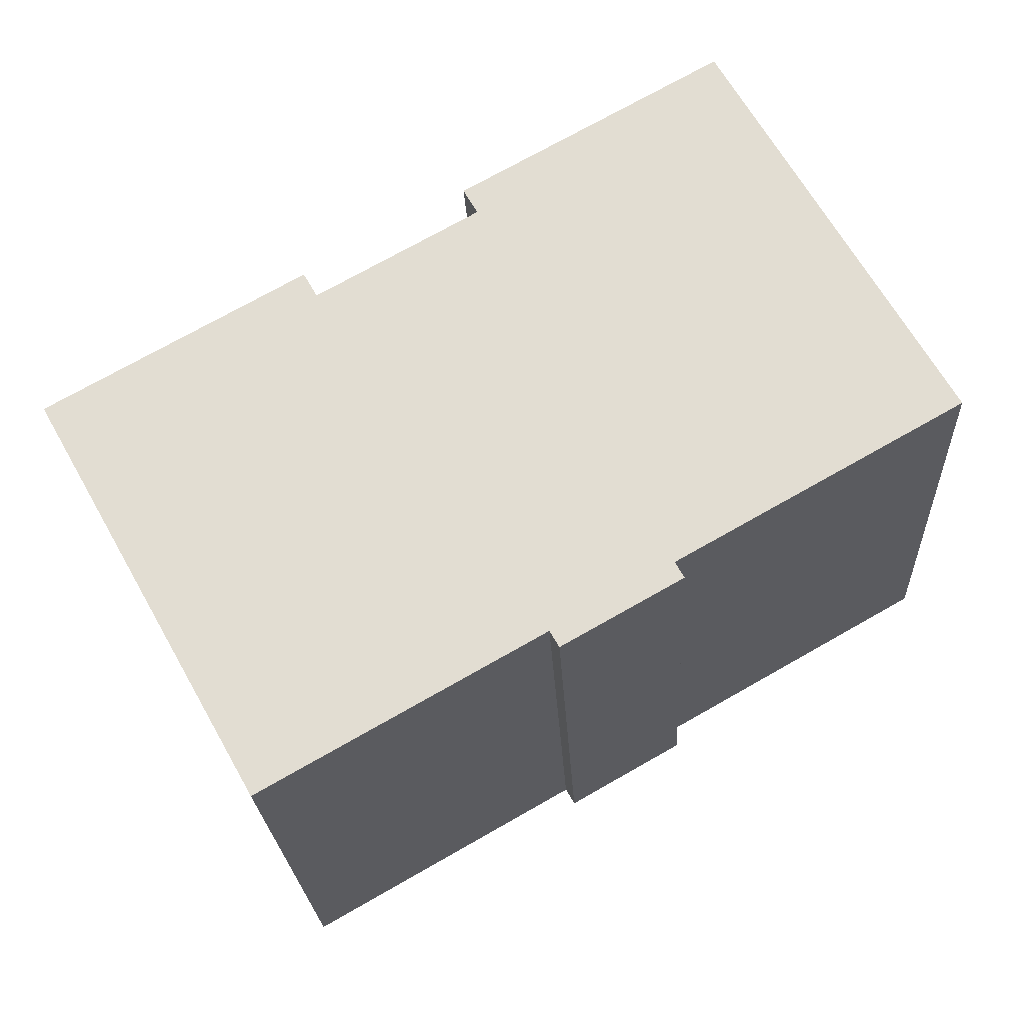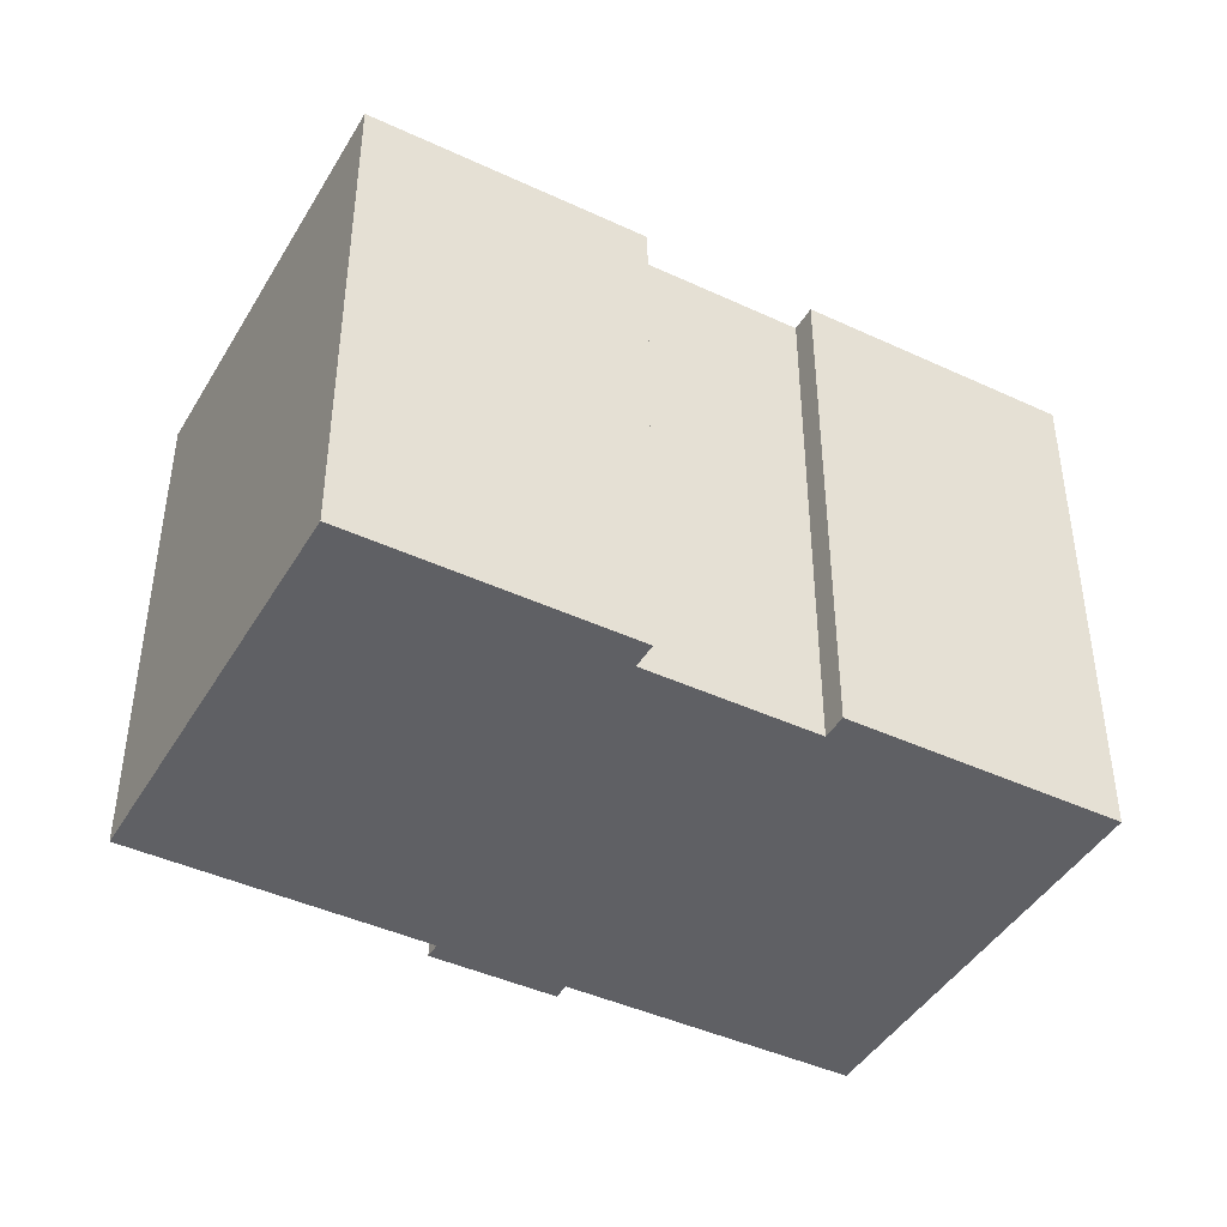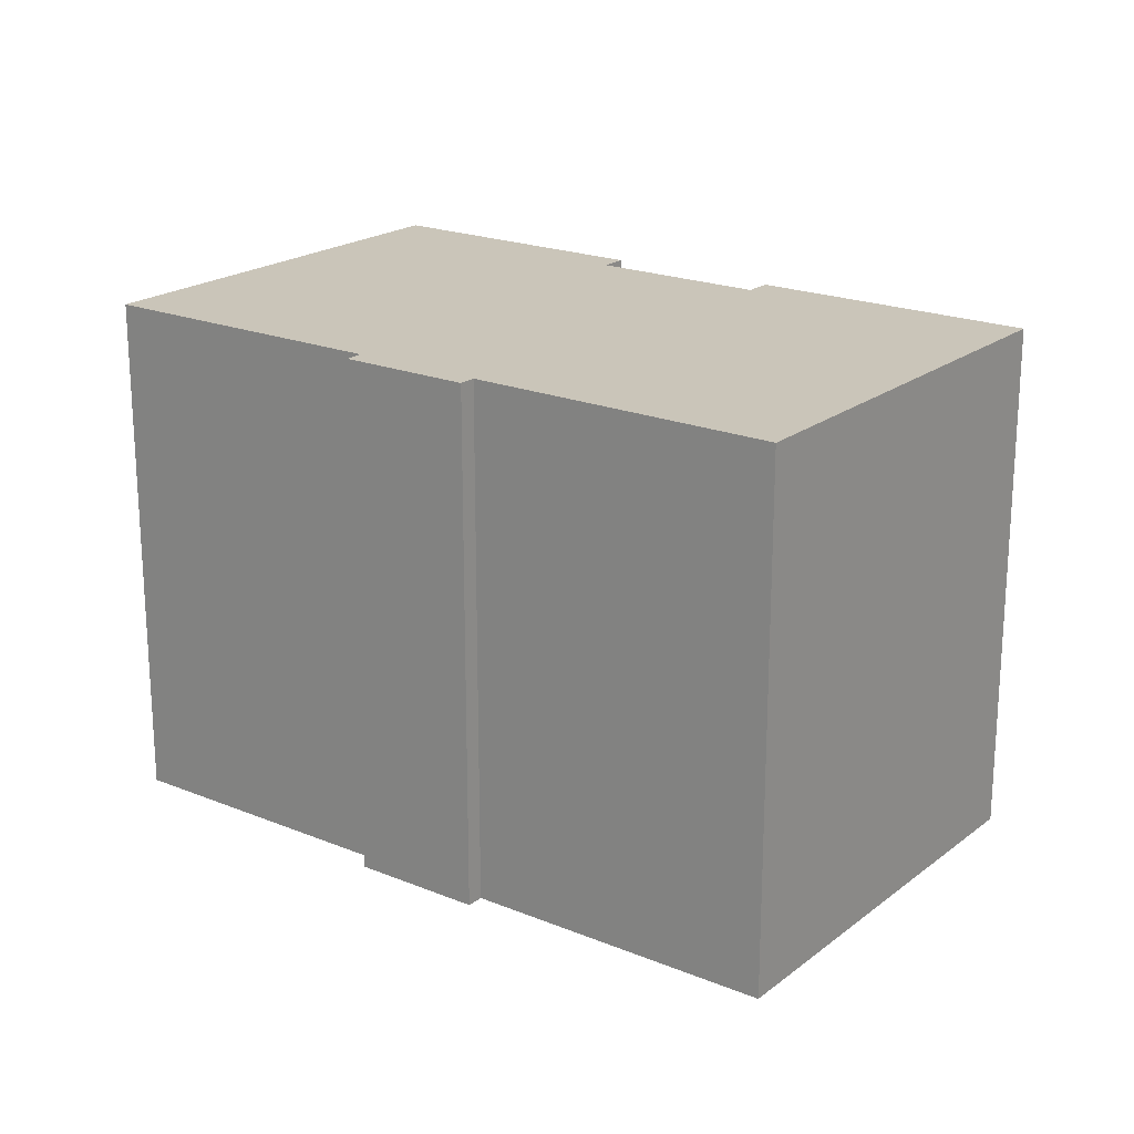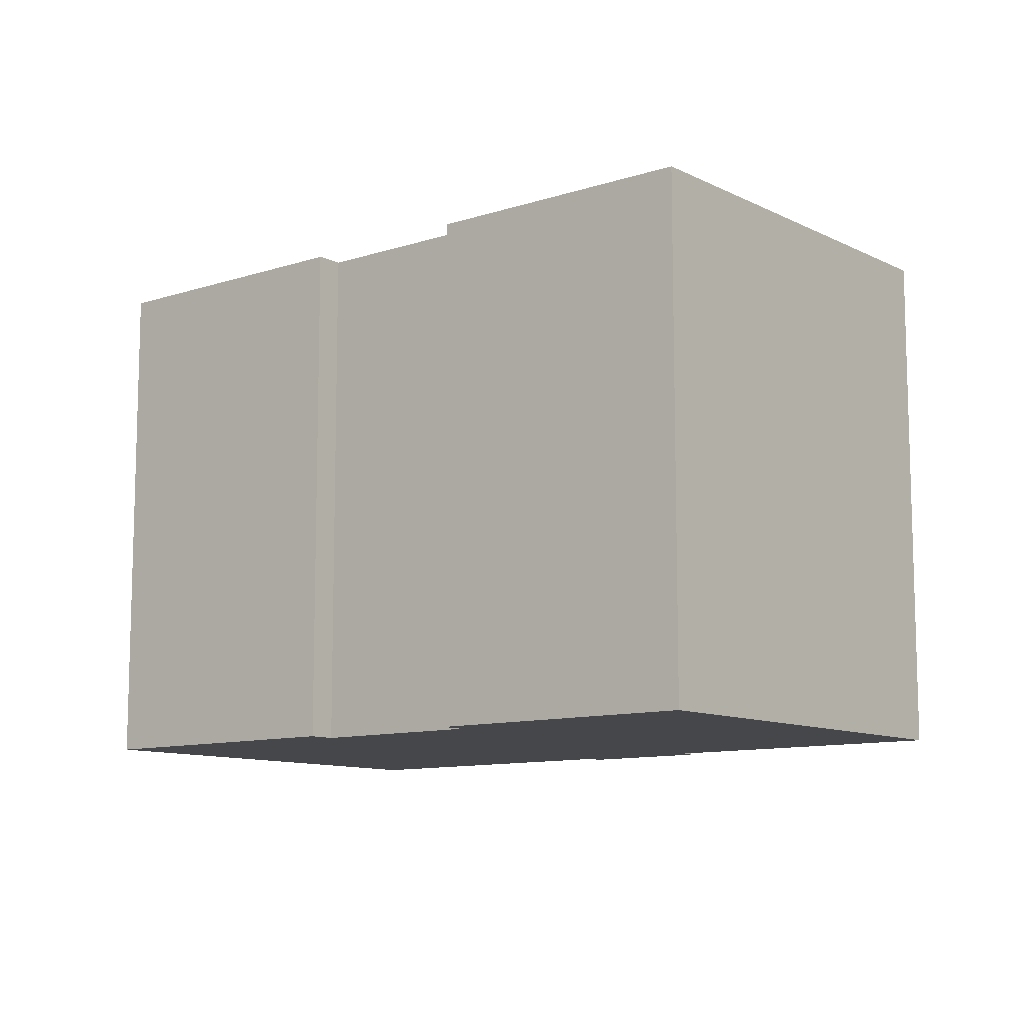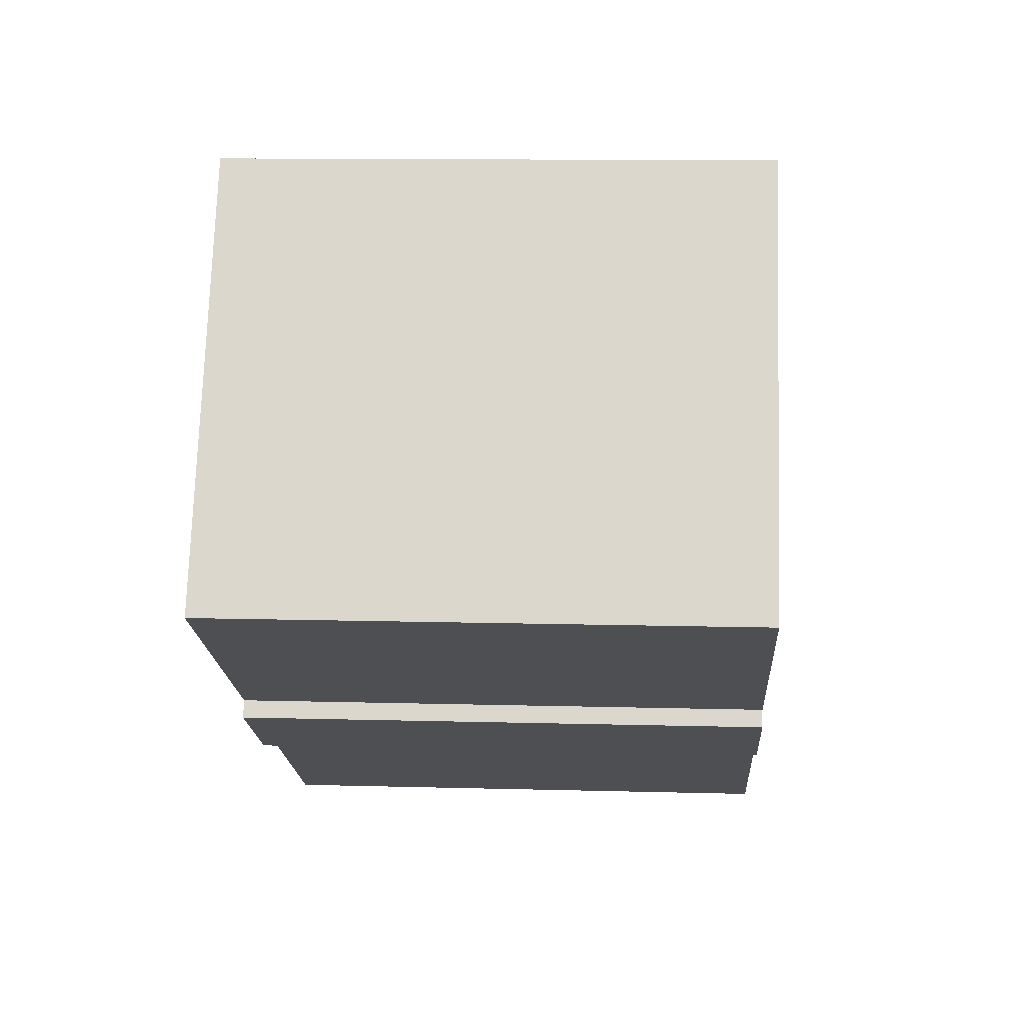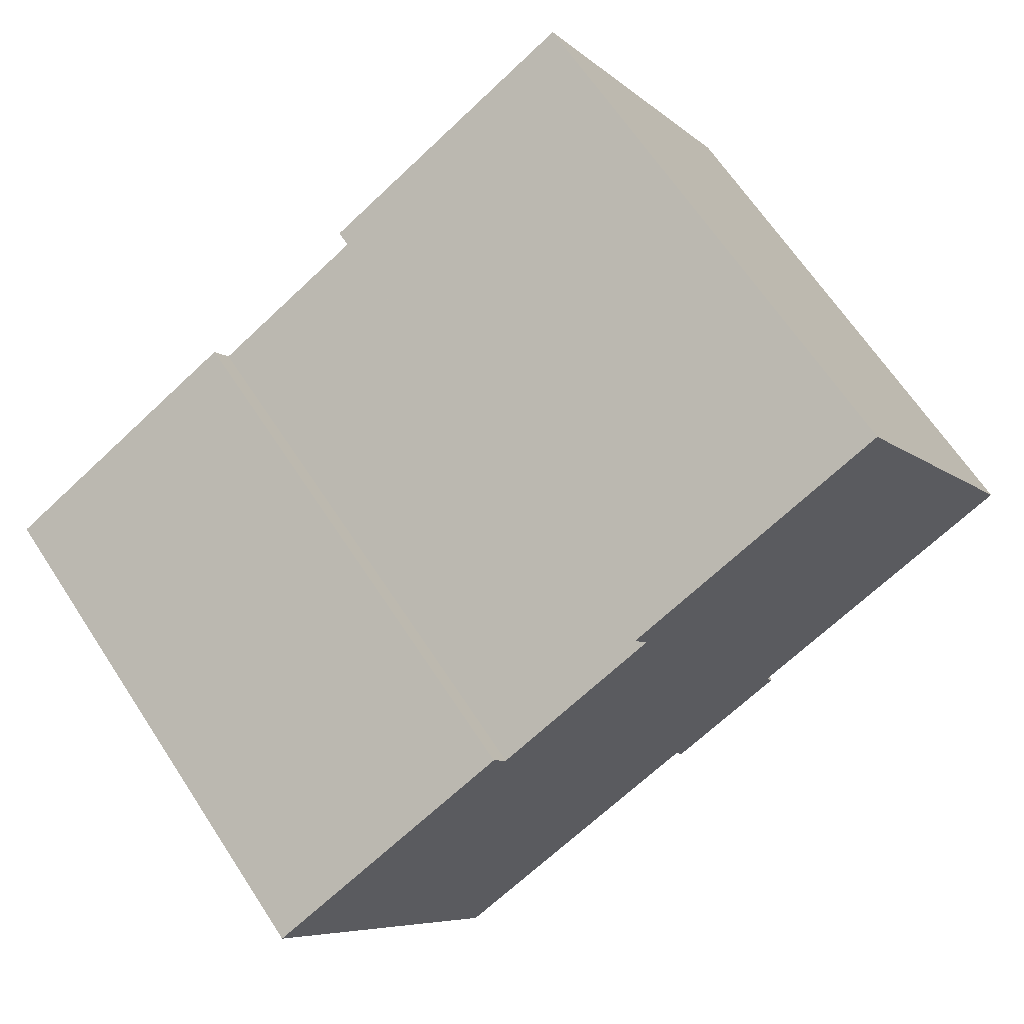
<metadata>
{"format":"obj","ext":"obj","renderer":"f3d","projection":"perspective","resolution":1024,"background":"white","views":[{"elev":-22.9,"azim":-177.1,"up":"+Z"},{"elev":-43.4,"azim":0.8,"up":"+Y"},{"elev":20.6,"azim":-113.9,"up":"+Y"},{"elev":-10.5,"azim":68.7,"up":"+Y"},{"elev":11.8,"azim":-86.3,"up":"+Z"},{"elev":65.8,"azim":146.7,"up":"+Z"}]}
</metadata>
<code>
v  17.83 14.08 -10.1
v  17.04 14.08 4.188
v  23.72 14.08 0.395
v  16.67 14.08 3.549
v  12.43 14.08 5.957
v  10.33 14.08 -6.418
v  7.437 14.08 -4.222
v  10.58 14.08 -5.987
v  7.2 14.08 -4.64
v  5.963 14.08 10.5
v  12.81 14.08 6.617
v  0 14.08 8.621e-16
v  10.92 14.08 -6.183
v  5.452 14.08 -3.095
v  17.04 -2.564e-16 4.188
v  23.72 -2.419e-17 0.395
v  5.963 -6.431e-16 10.5
v  12.81 -4.052e-16 6.617
v  12.43 -3.648e-16 5.957
v  16.67 -2.173e-16 3.549
v  17.83 6.186e-16 -10.1
v  10.58 3.666e-16 -5.987
v  10.33 3.93e-16 -6.418
v  10.92 3.786e-16 -6.183
v  7.2 2.841e-16 -4.64
v  7.437 2.585e-16 -4.222
v  0 0 0
v  5.452 1.895e-16 -3.095
g defaultobject
f 1 2 3
f 2 1 4
f 4 1 5
f 6 7 8
f 7 6 9
f 5 10 11
f 10 5 12
f 12 5 8
f 8 5 1
f 8 1 13
f 12 8 14
f 14 8 7
f 15 3 2
f 3 15 16
f 17 11 10
f 11 17 18
f 19 4 5
f 4 19 20
f 16 1 3
f 1 16 21
f 22 6 8
f 6 22 23
f 18 5 11
f 5 18 19
f 21 13 1
f 13 21 8
f 8 21 22
f 22 21 24
f 23 9 6
f 9 23 25
f 26 14 7
f 14 26 12
f 12 26 27
f 27 26 28
f 25 7 9
f 7 25 26
f 27 10 12
f 10 27 17
f 20 2 4
f 2 20 15
f 23 26 25
f 26 19 28
f 19 26 20
f 20 26 22
f 22 26 23
f 20 22 24
f 20 24 21
f 20 21 15
f 15 21 16
f 28 17 27
f 17 28 18
f 18 28 19

</code>
